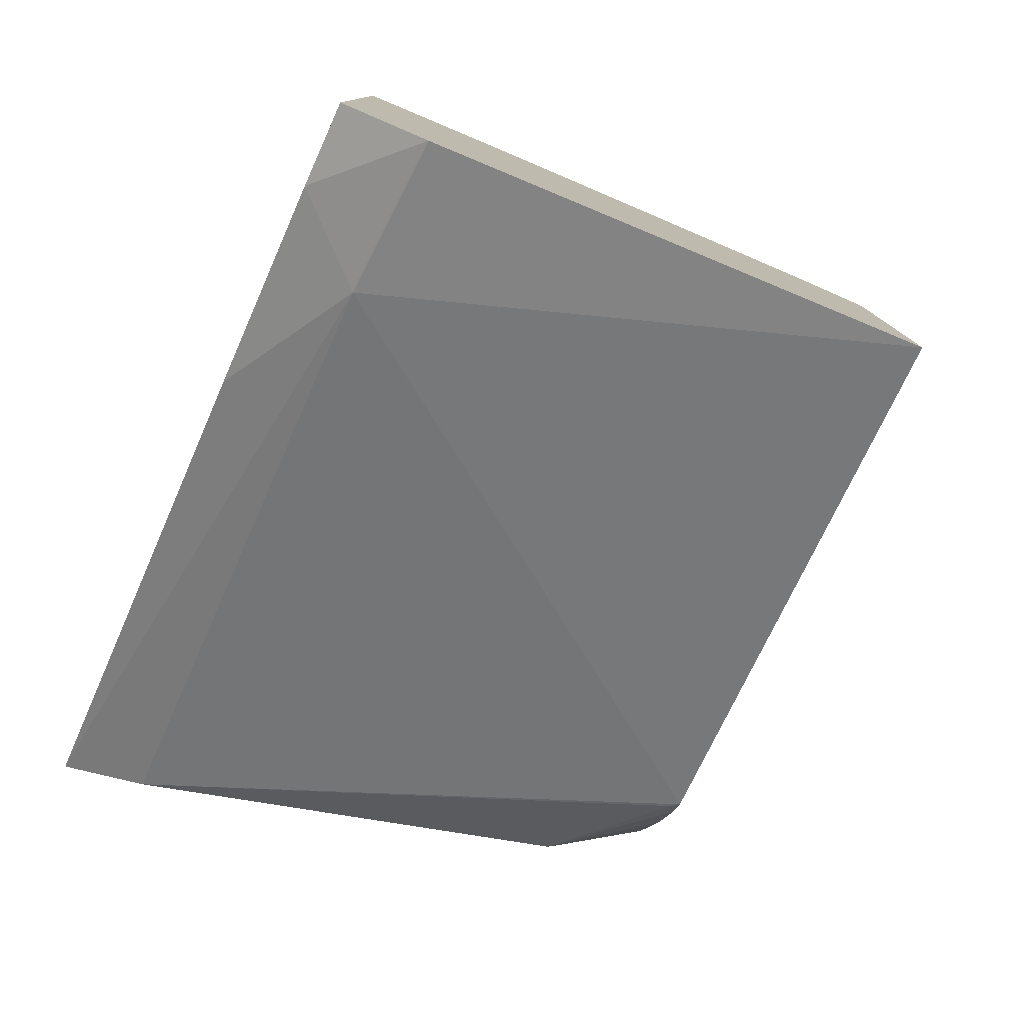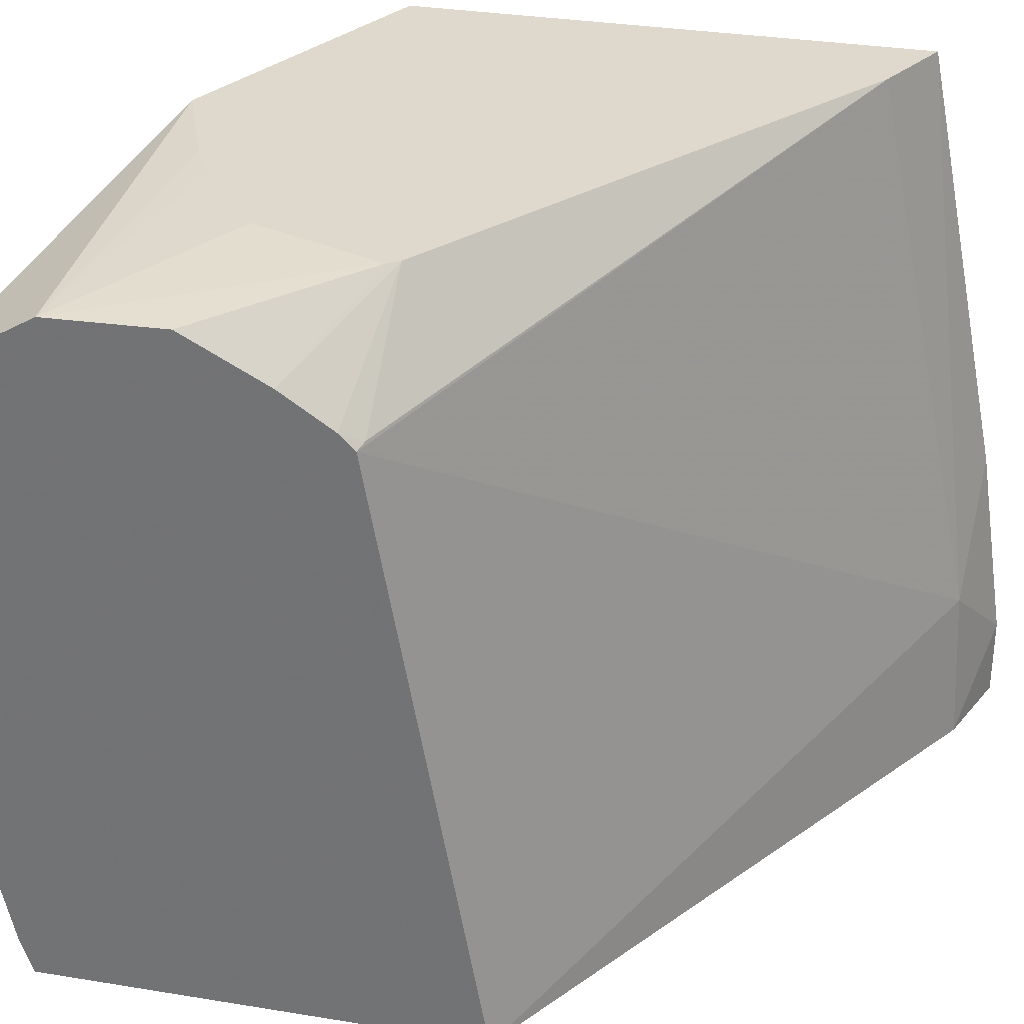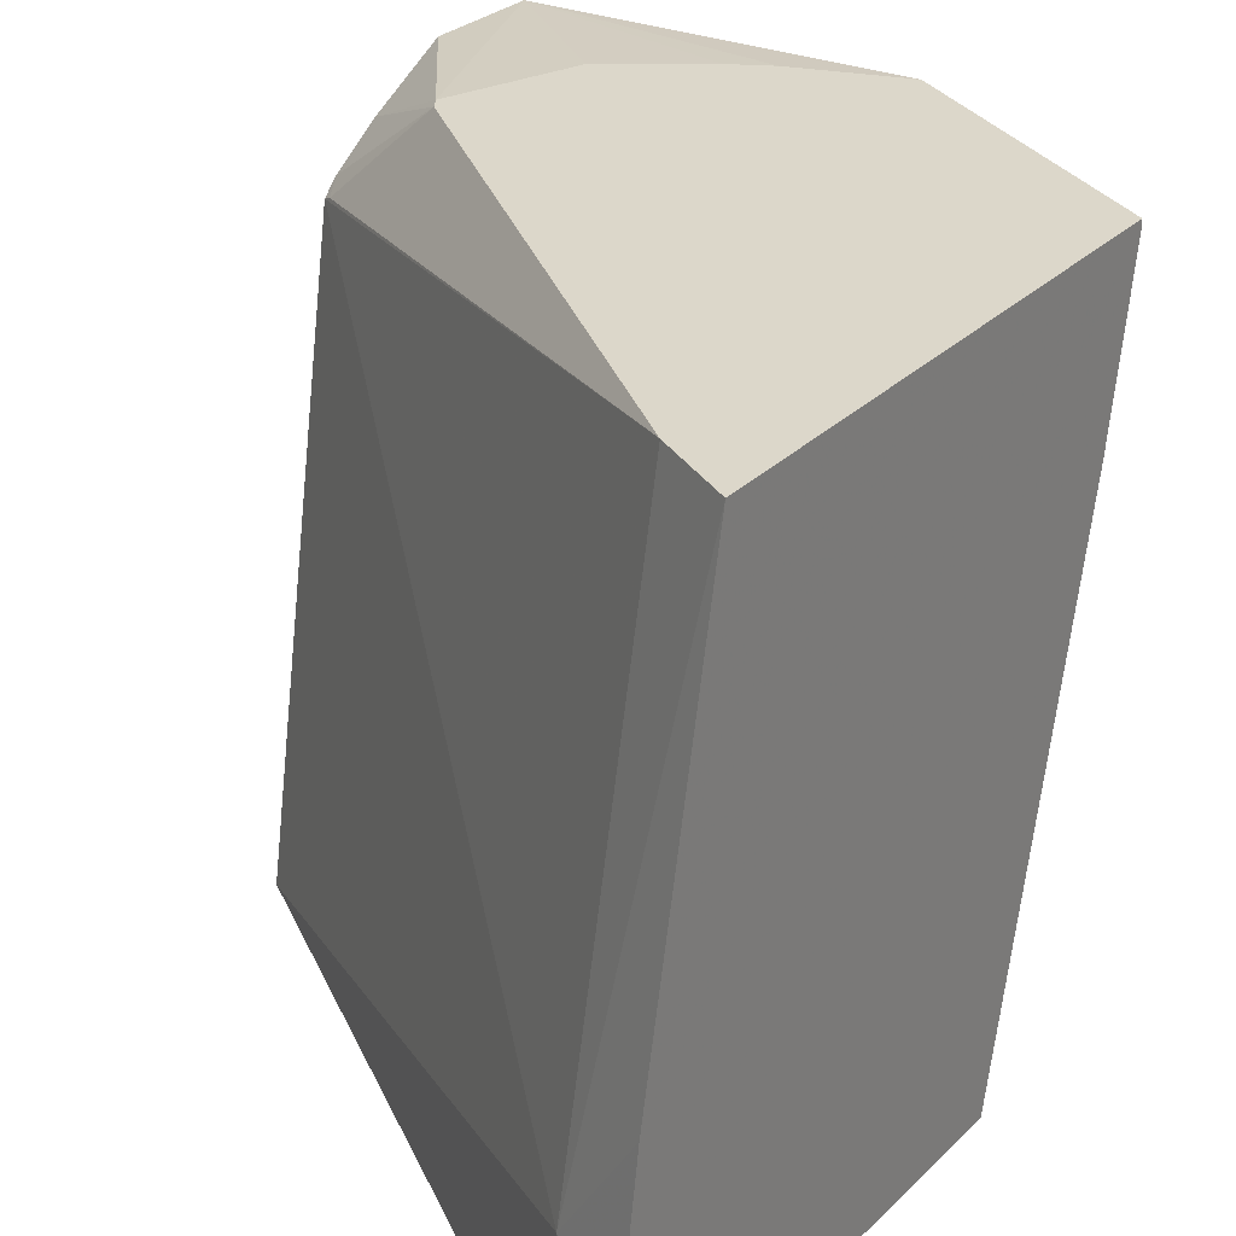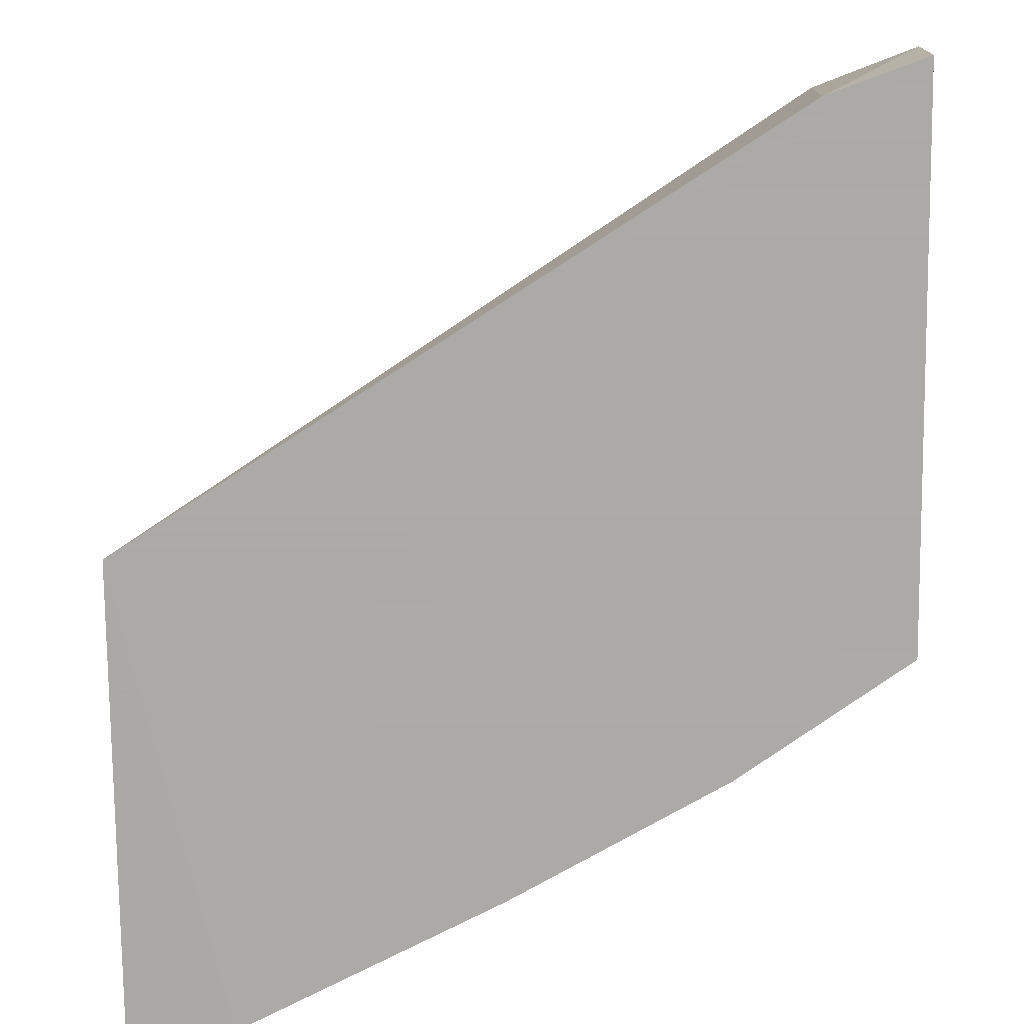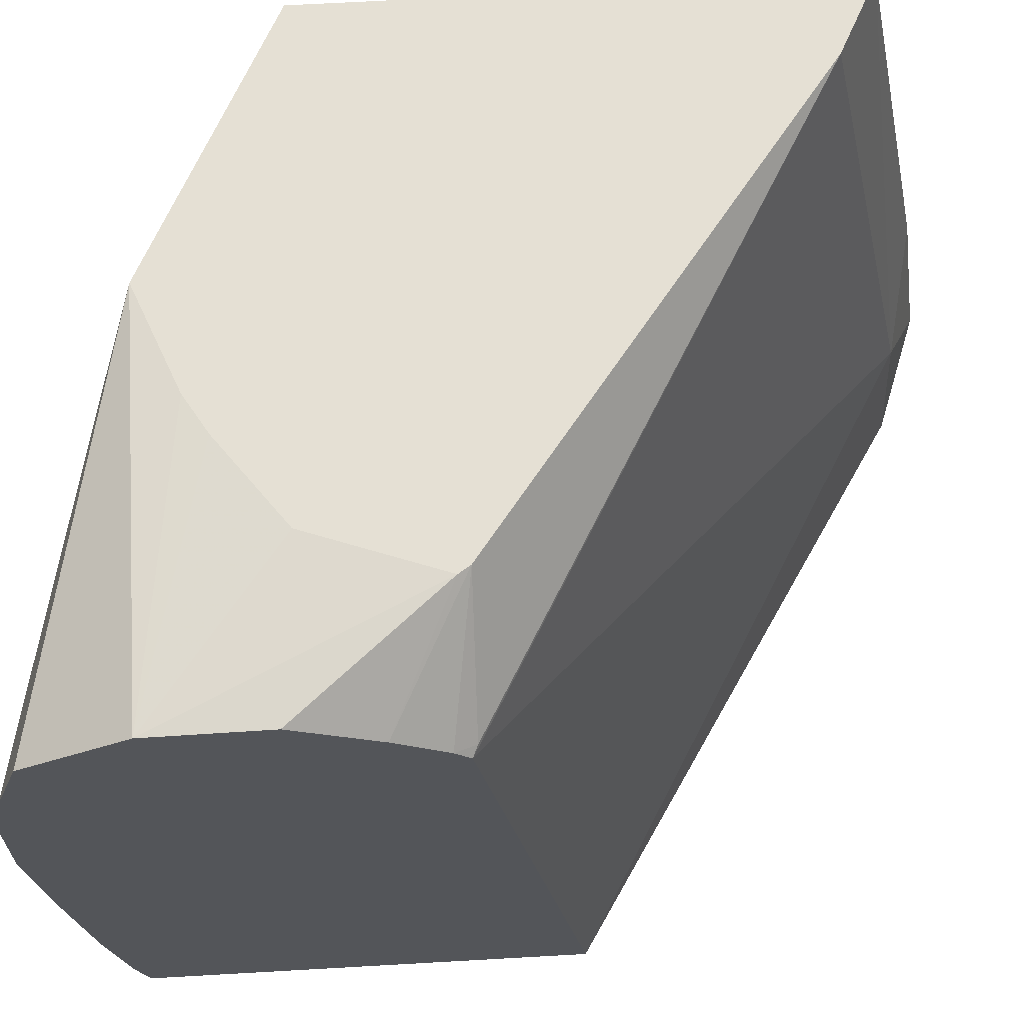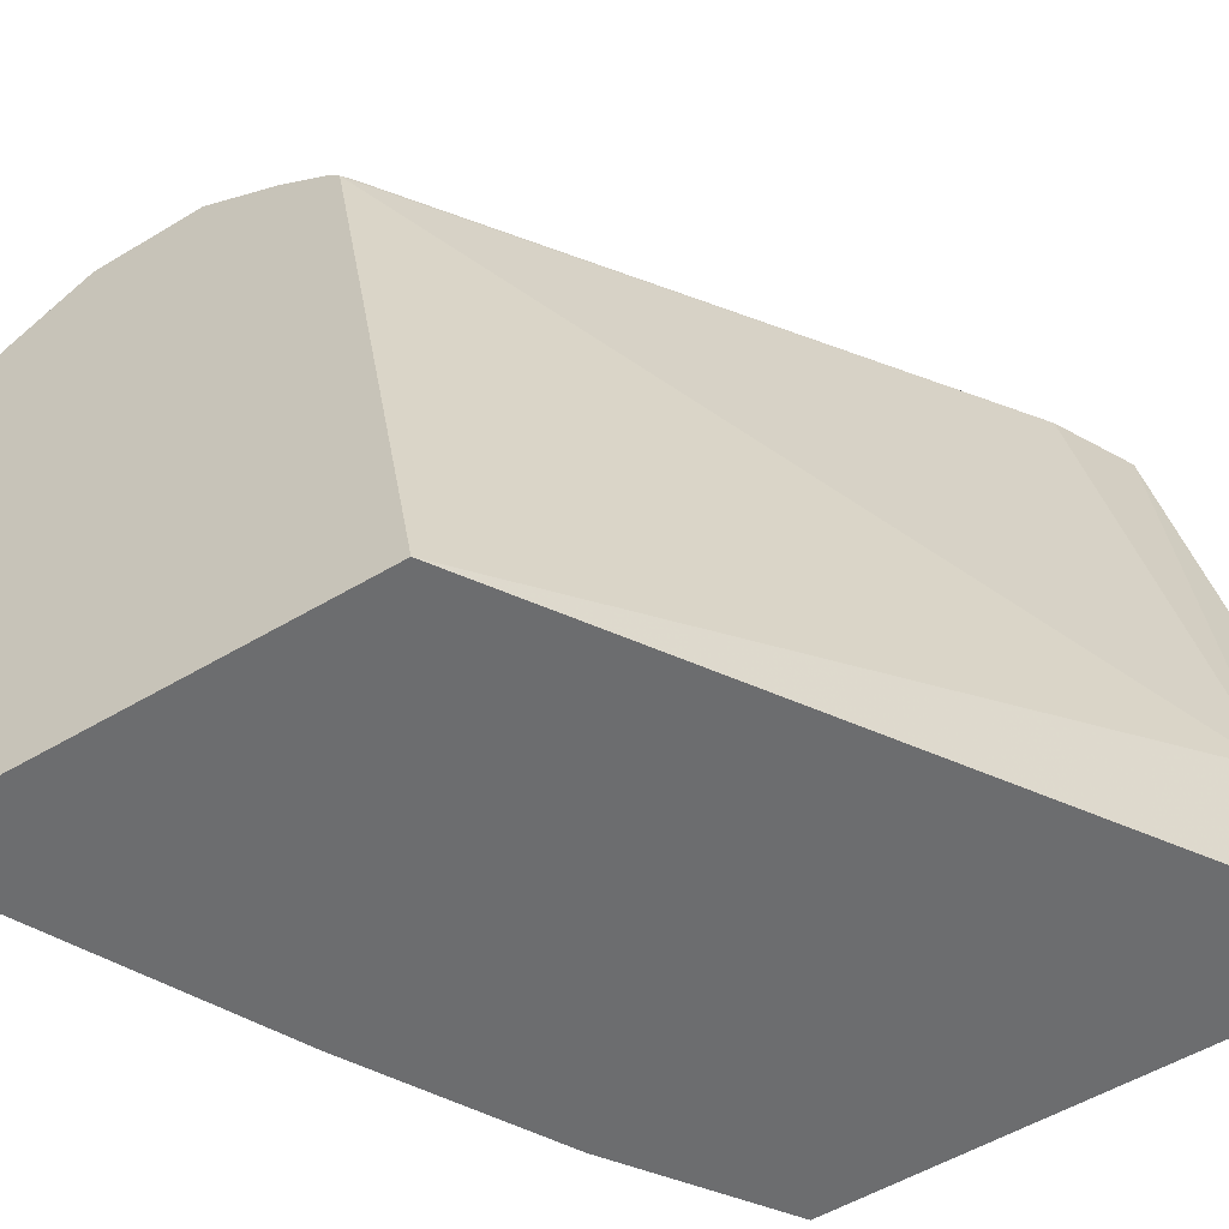
<metadata>
{"format":"obj","ext":"obj","renderer":"f3d","projection":"perspective","resolution":1024,"background":"white","views":[{"elev":-78.9,"azim":-24.1,"up":"+Z"},{"elev":32.0,"azim":103.0,"up":"+Y"},{"elev":30.6,"azim":-143.5,"up":"+Y"},{"elev":-75.7,"azim":-179.4,"up":"+Y"},{"elev":65.5,"azim":86.7,"up":"+Y"},{"elev":-53.9,"azim":122.4,"up":"+Y"}]}
</metadata>
<code>
v -0.4332 0.1705 0.4653
v -0.4332 0.1705 0.6116
v -0.3572 0.1705 0.6496
v -0.4332 0.1679 0.6116
v -0.4332 -0.0336 0.4328
v -0.4332 -0.0336 0.571
v -0.4332 0.1189 0.6035
v -0.4006 0.1191 0.6279
v -0.3909 -0.0336 0.6003
v -0.341 -0.01624 0.6333
v -0.3376 -0.0336 0.6298
v -0.2462 -0.0336 0.5451
v -0.2726 -0.0336 0.6623
v -0.2761 -0.01624 0.6658
v -0.2462 -0.02307 0.6726
v -0.2598 0.03248 0.682
v -0.2462 0.003766 0.6783
v -0.2462 0.04615 0.6848
v -0.2462 -0.03358 0.6691
v -0.2462 0.07863 0.6889
v -0.2869 0.1029 0.6766
v -0.3572 0.1299 0.6496
v -0.3031 0.02164 0.6604
v -0.2462 0.1111 0.6889
v -0.2462 0.1246 0.6859
v -0.2462 0.1476 0.6785
v -0.2462 0.1436 0.5795
v -0.2462 0.1647 0.6496
v -0.3275 0.1705 0.6377
v -0.3167 0.1705 0.6313
v -0.2921 0.1705 0.613
v -0.2809 0.1705 0.5732
v -0.2787 0.1705 0.5765
v -0.2462 0.1532 0.5938
v -0.2462 0.1654 0.6171
v -0.249 0.1407 0.5738
v -0.4114 0.1705 0.4764
v -0.4114 0.01083 0.4439
v -0.2462 0.1393 0.5752
v -0.409 -0.0336 0.4415
v -0.4332 -0.01054 0.4328
v -0.4332 0.04608 0.4411
f 34 27 32
f 36 32 27
f 33 28 35
f 34 33 35
f 34 35 27
f 35 28 27
f 33 31 28
f 28 30 29
f 33 32 31
f 31 32 30
f 31 30 28
f 28 29 3
f 28 3 26
f 37 32 36
f 28 26 27
f 26 20 27
f 34 32 33
f 37 1 32
f 41 40 5
f 37 39 38
f 14 10 11
f 24 21 20
f 29 30 3
f 3 30 1
f 32 1 30
f 27 20 12
f 42 1 38
f 42 5 1
f 37 38 1
f 6 5 12
f 41 5 42
f 41 42 38
f 41 38 40
f 40 38 12
f 39 12 38
f 39 27 12
f 36 27 39
f 37 36 39
f 40 12 5
f 24 20 26
f 22 4 8
f 25 26 3
f 15 14 13
f 13 14 11
f 13 11 12
f 11 6 12
f 9 6 11
f 9 11 10
f 9 10 8
f 15 16 14
f 9 8 6
f 7 8 4
f 7 4 6
f 6 4 5
f 4 1 5
f 2 1 4
f 25 24 26
f 2 3 1
f 7 6 8
f 17 16 15
f 2 4 3
f 17 15 18
f 17 18 16
f 24 3 21
f 22 21 3
f 22 3 4
f 23 22 8
f 23 8 10
f 23 10 14
f 16 23 14
f 25 3 24
f 16 21 22
f 16 20 21
f 16 18 20
f 18 19 20
f 19 12 20
f 13 12 19
f 15 13 19
f 16 22 23
f 15 19 18

</code>
